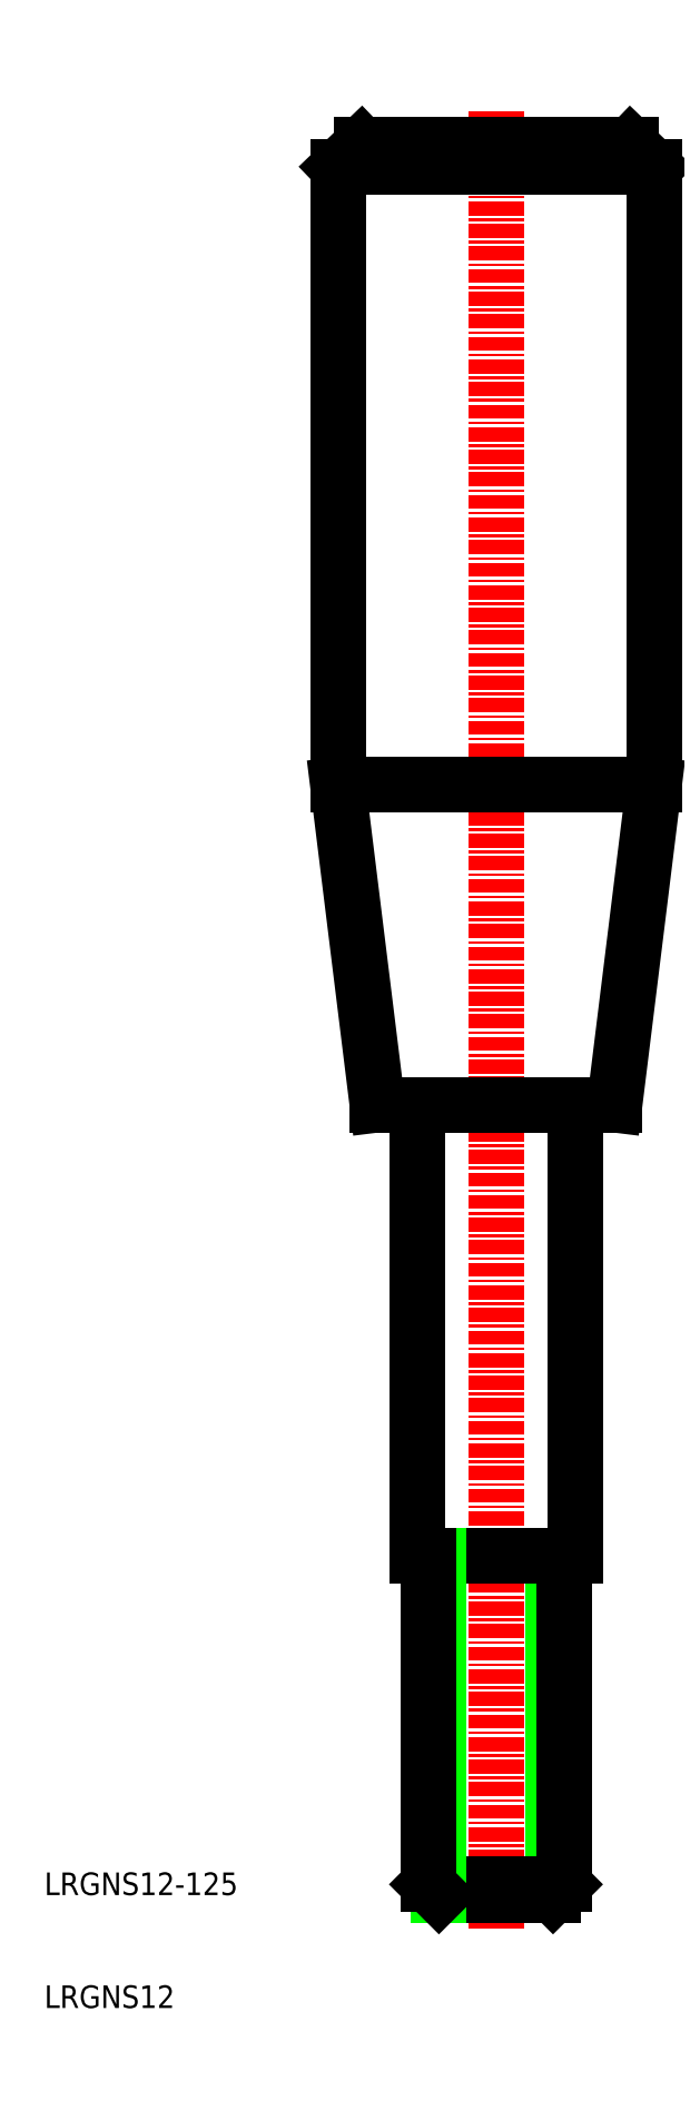
<metadata>
{"format":"dxf","ext":"dxf","renderer":"ezdxf+matplotlib","layout":"modelspace","background":"white","min_lineweight":24,"dpi":150}
</metadata>
<code>
0
SECTION
2
ENTITIES
0
LINE
8
CENTER
10
50
20
178
30
0
11
50
21
17
31
0
0
LINE
8
0
10
36
20
118.3
30
0
11
36
21
173
31
0
0
LINE
8
0
10
64
20
118.3
30
0
11
64
21
173
31
0
0
LINE
8
0
10
43
20
90
30
0
11
43
21
50
31
0
0
LINE
8
0
10
57
20
90
30
0
11
57
21
50
31
0
0
TEXT
8
0
10
10
20
10
30
0
40
2
1
LRGNS12
0
TEXT
8
0
10
10
20
20
30
0
40
2
1
LRGNS12-125
0
LINE
8
0
10
44
20
20.95
30
0
11
50
21
20.95
31
0
0
LINE
8
0
10
44.95
20
20
30
0
11
50
21
20
31
0
0
LINE
8
0
10
44
20
50
30
0
11
50
21
50
31
0
0
LINE
8
0
10
44.95
20
50
30
0
11
44.95
21
20
31
0
0
LINE
8
0
10
44
20
50
30
0
11
44
21
20.95
31
0
0
LINE
8
0
10
44
20
20.95
30
0
11
44.95
21
20
31
0
0
LINE
8
0
10
43
20
50
30
0
11
44
21
50
31
0
0
LINE
8
0
10
55.05
20
50
30
0
11
55.05
21
20
31
0
0
LINE
8
0
10
56
20
50
30
0
11
56
21
20.95
31
0
0
LINE
8
0
10
56
20
20.95
30
0
11
55.05
21
20
31
0
0
LINE
8
0
10
55.05
20
20
30
0
11
50
21
20
31
0
0
LINE
8
0
10
56
20
20.95
30
0
11
50
21
20.95
31
0
0
LINE
8
0
10
56
20
50
30
0
11
50
21
50
31
0
0
LINE
8
0
10
57
20
50
30
0
11
56
21
50
31
0
0
LINE
8
0
10
39.5
20
90
30
0
11
36
21
118.3
31
0
0
LINE
8
0
10
60.5
20
90
30
0
11
64
21
118.3
31
0
0
LINE
8
0
10
43
20
90
30
0
11
50
21
90
31
0
0
LINE
8
0
10
39.5
20
90
30
0
11
43
21
90
31
0
0
LINE
8
0
10
57
20
90
30
0
11
50
21
90
31
0
0
LINE
8
0
10
60.5
20
90
30
0
11
57
21
90
31
0
0
LINE
8
0
10
36
20
118.3
30
0
11
50
21
118.3
31
0
0
LINE
8
0
10
64
20
118.3
30
0
11
50
21
118.3
31
0
0
LINE
8
0
10
36
20
173
30
0
11
50
21
173
31
0
0
LINE
8
0
10
38.08
20
175
30
0
11
50
21
175
31
0
0
LINE
8
0
10
36
20
173
30
0
11
38.08
21
175
31
0
0
LINE
8
0
10
64
20
173
30
0
11
50
21
173
31
0
0
LINE
8
0
10
64
20
173
30
0
11
61.92
21
175
31
0
0
LINE
8
0
10
61.92
20
175
30
0
11
50
21
175
31
0
0
ENDSEC
0
EOF

</code>
